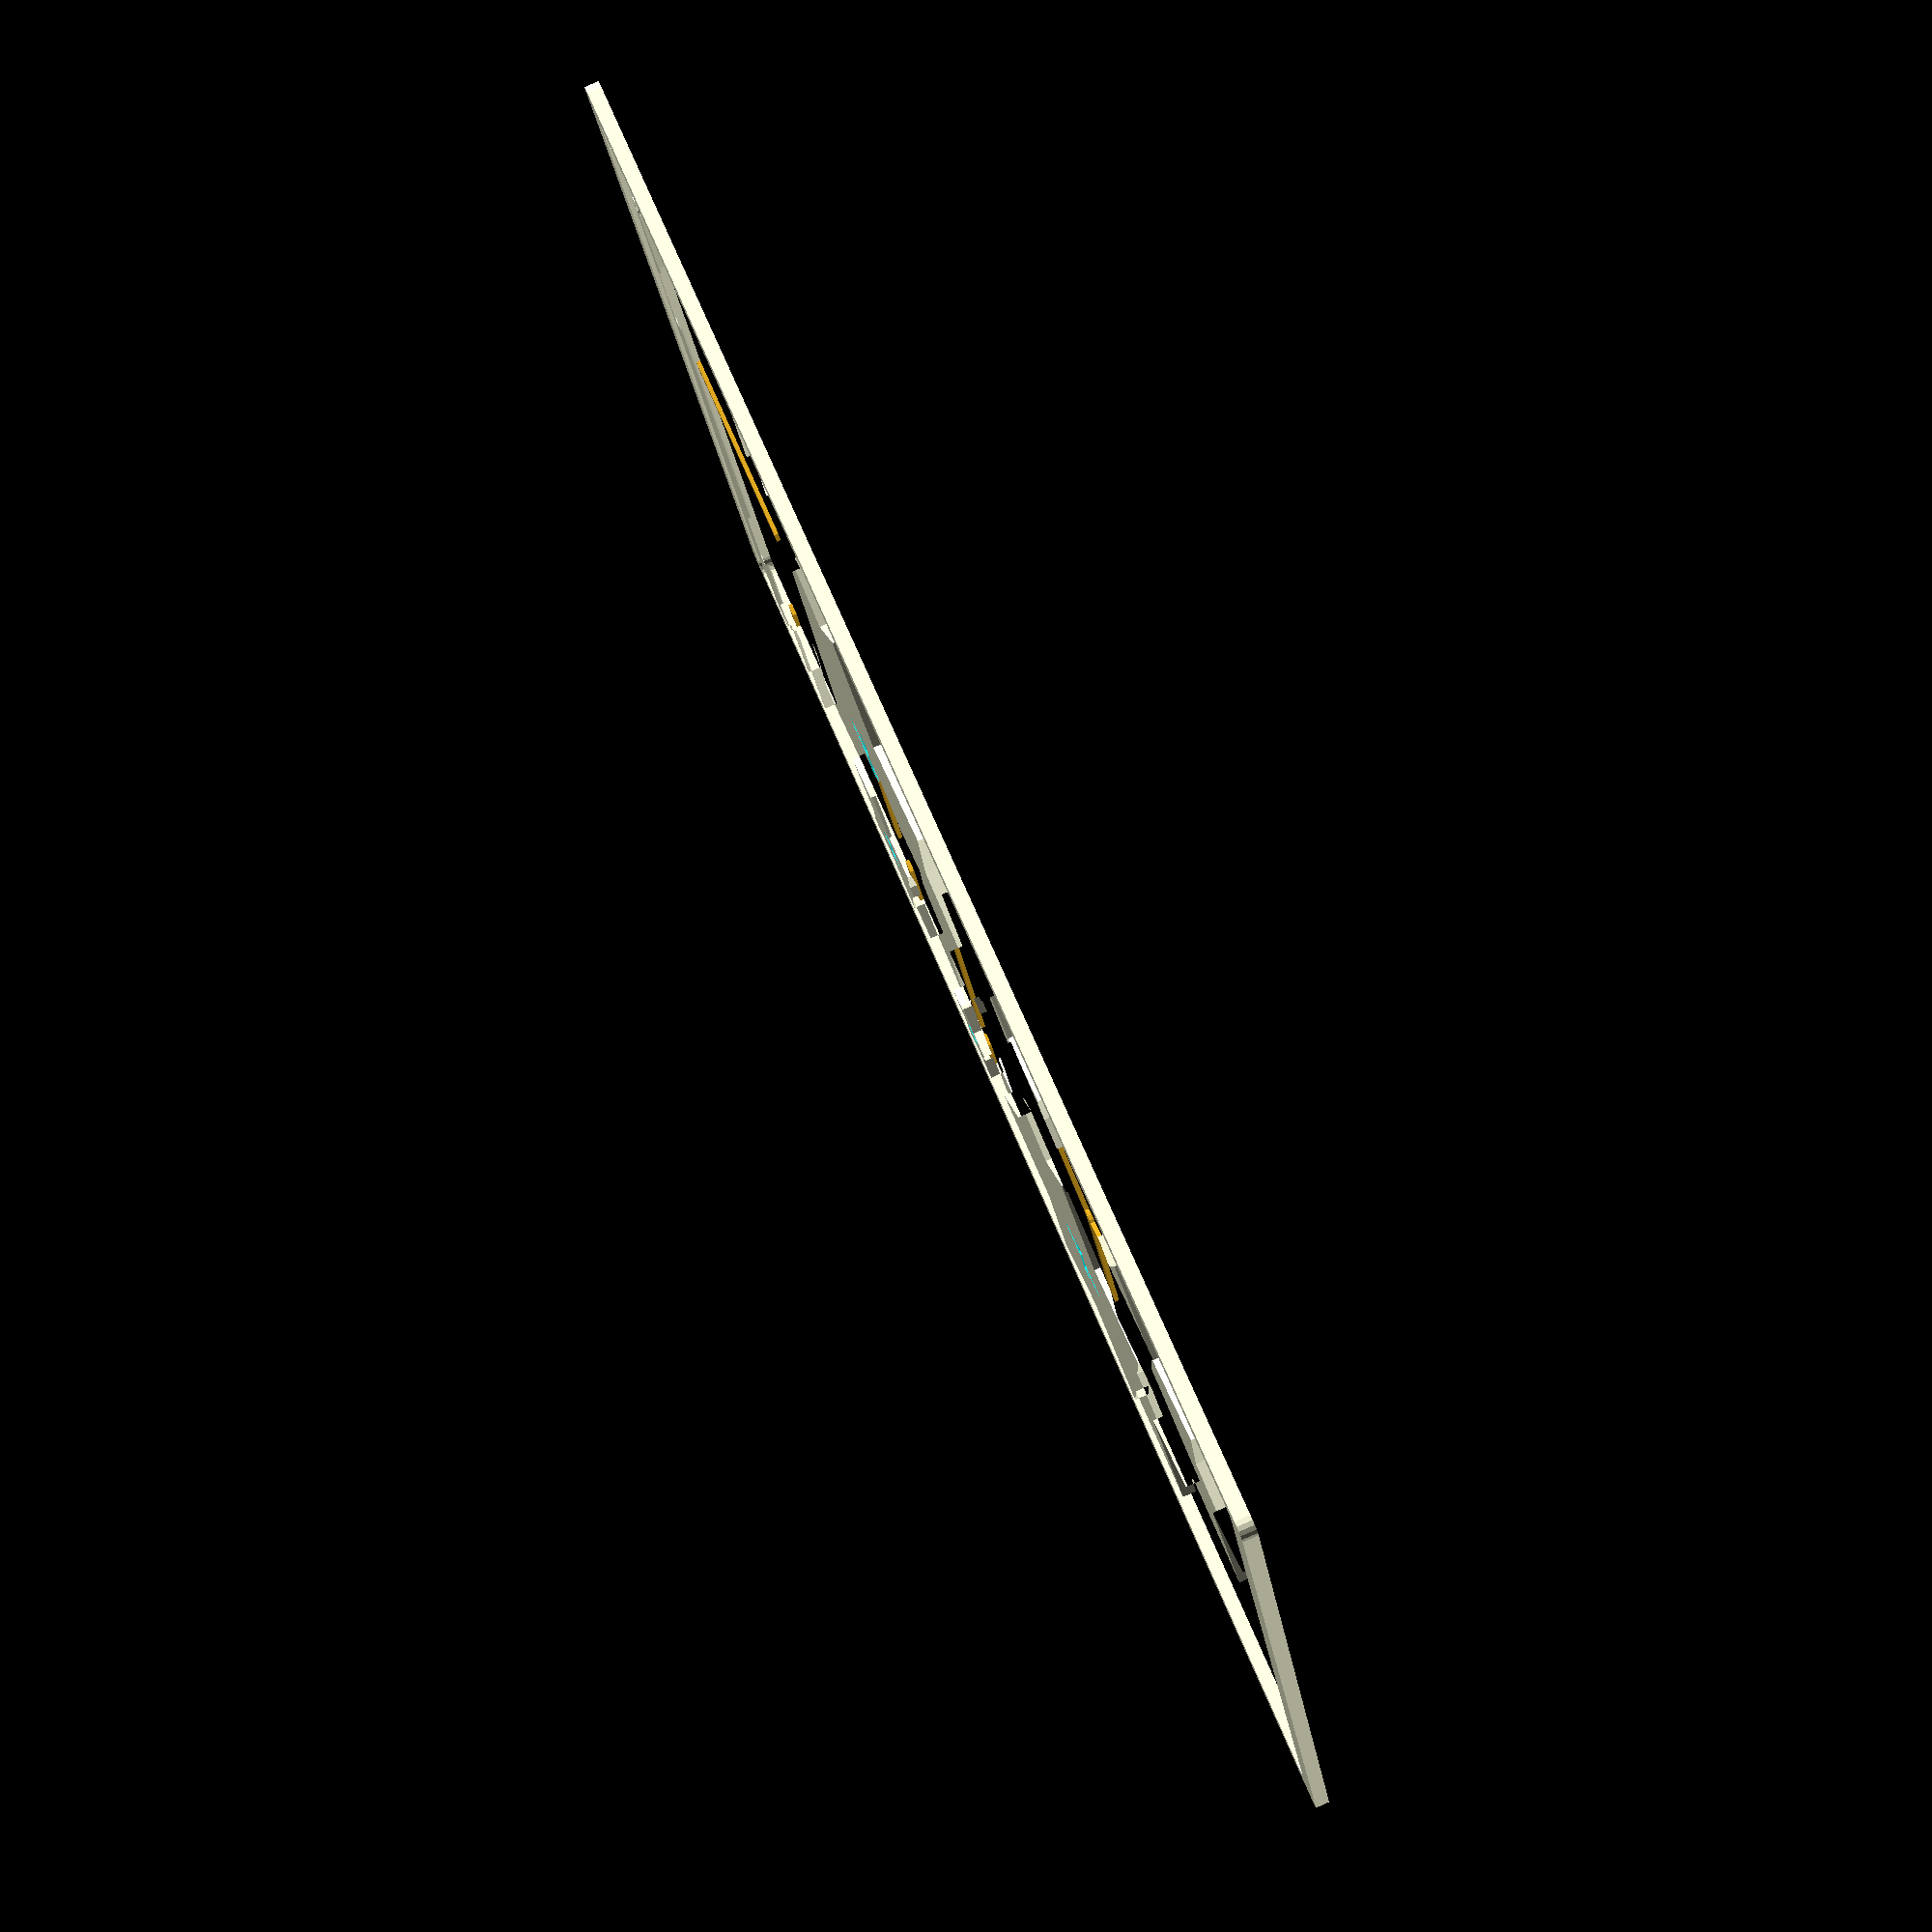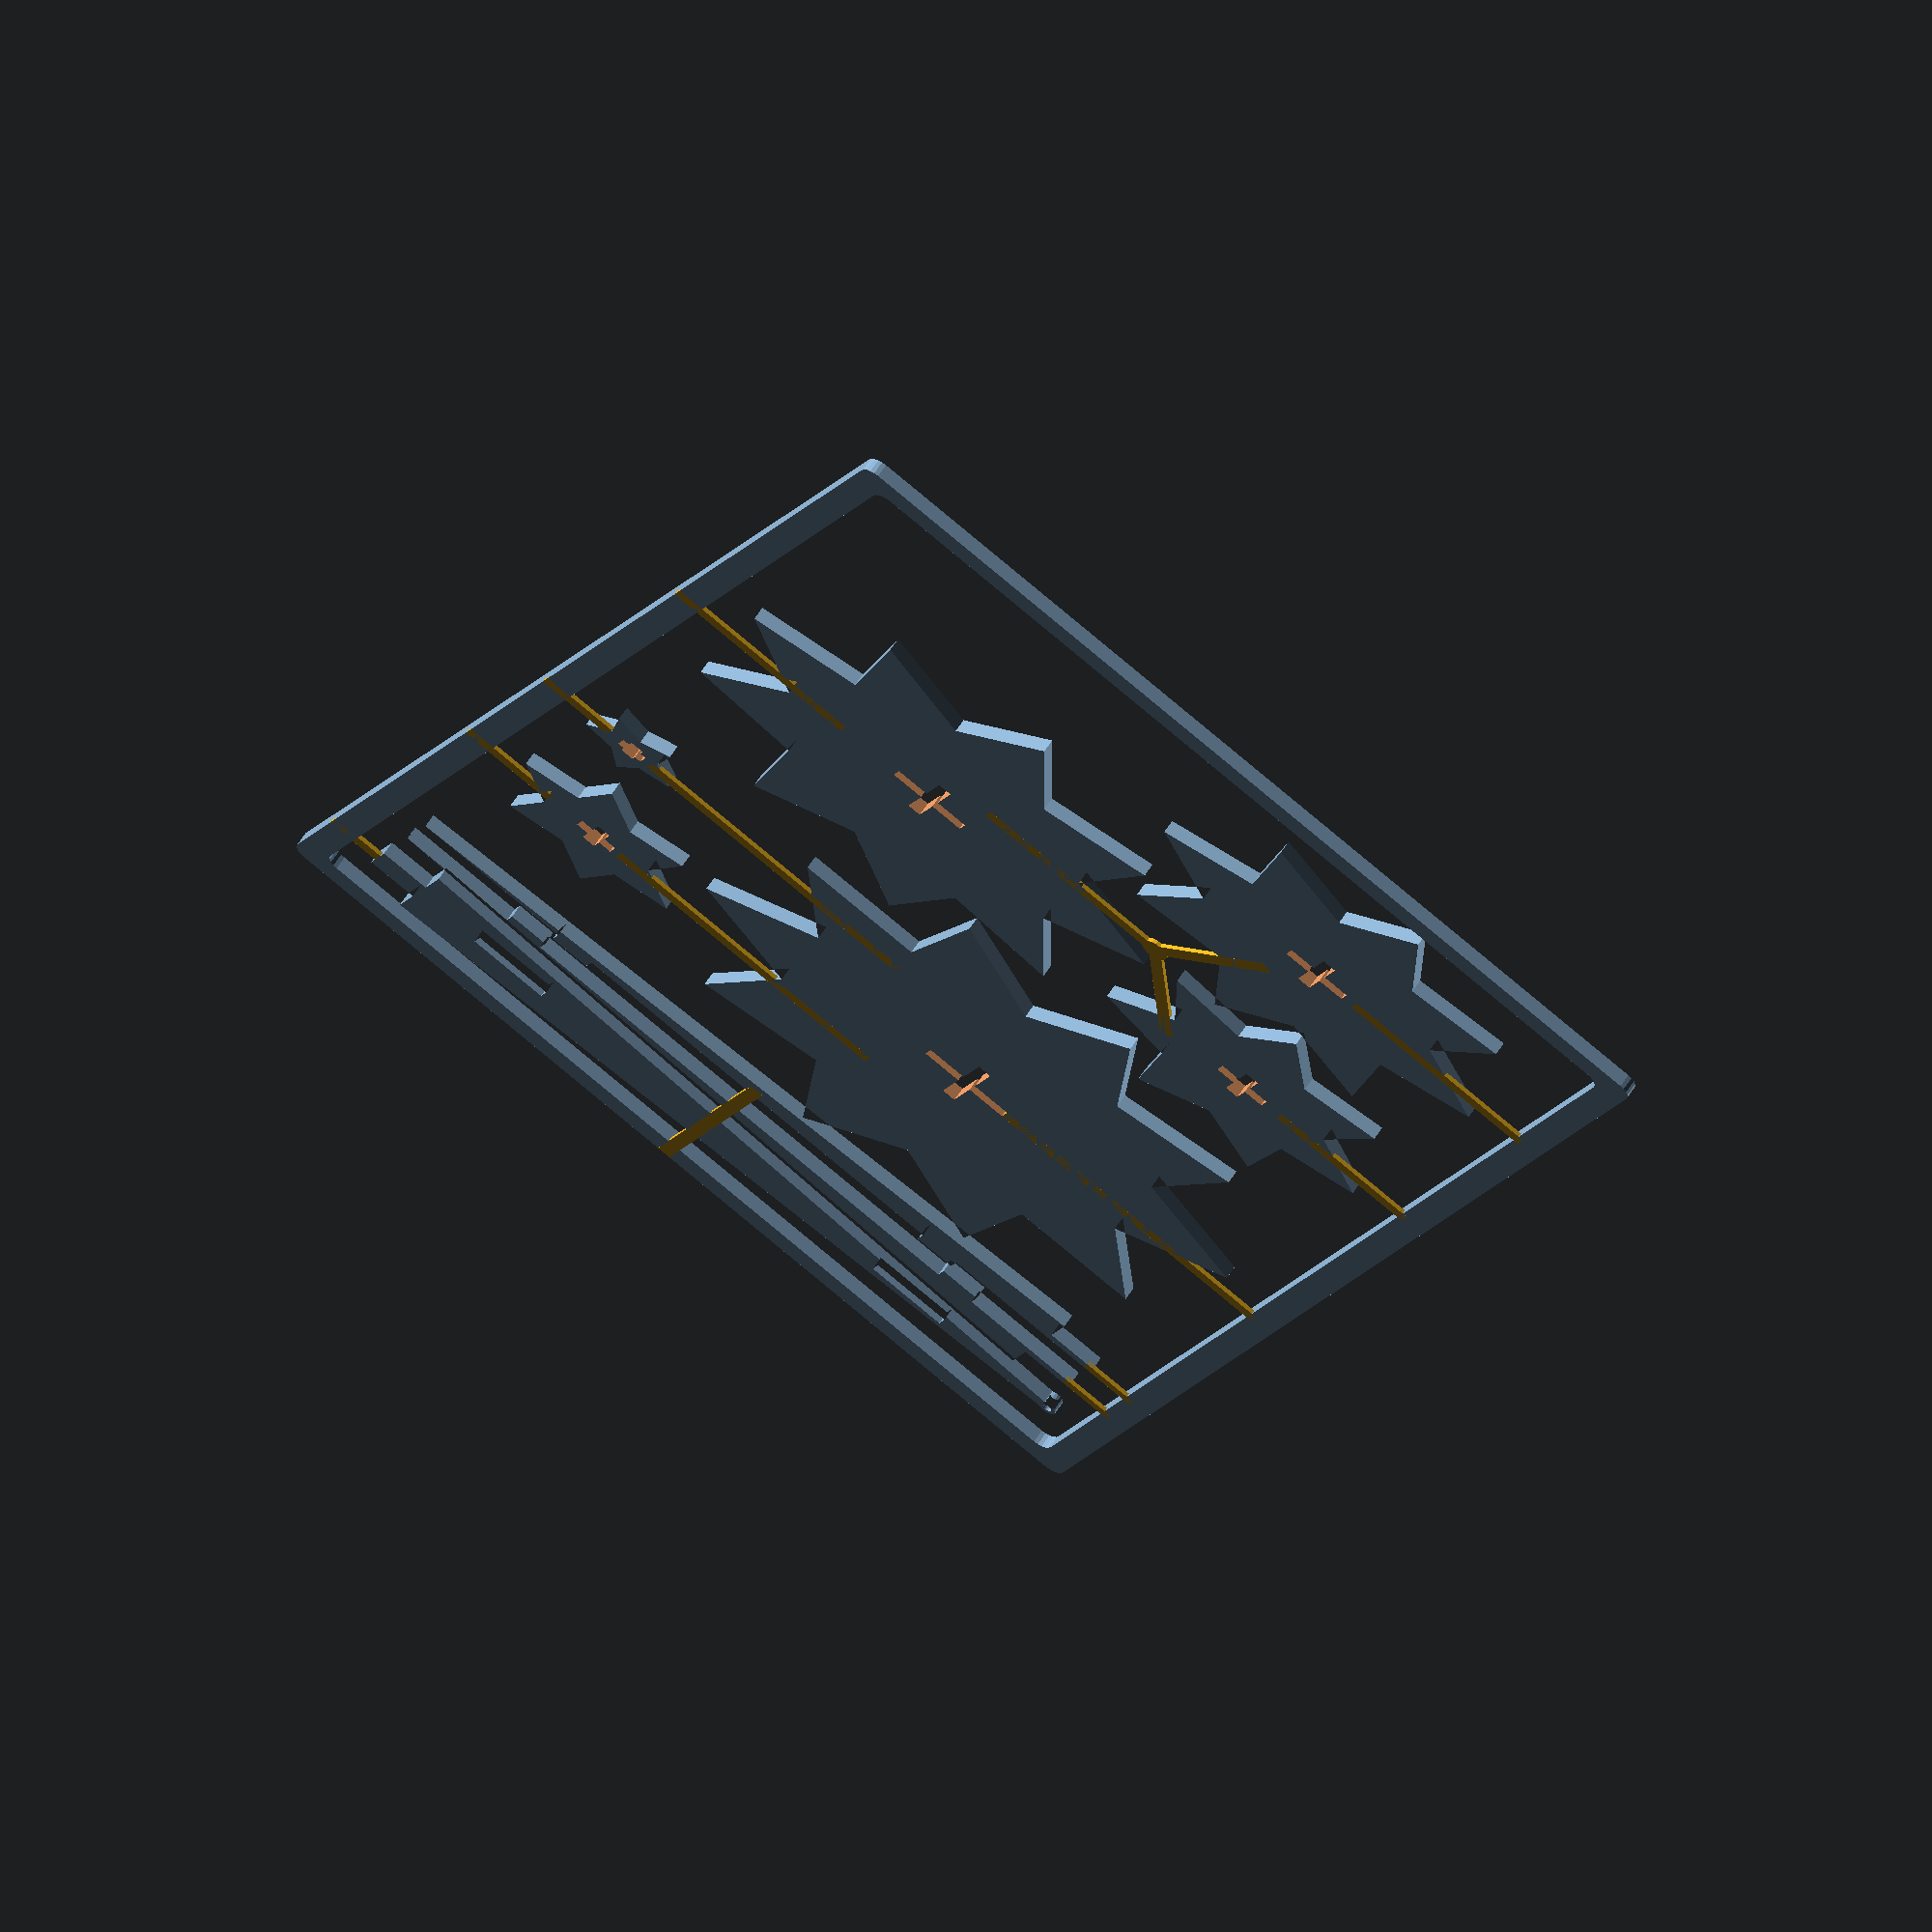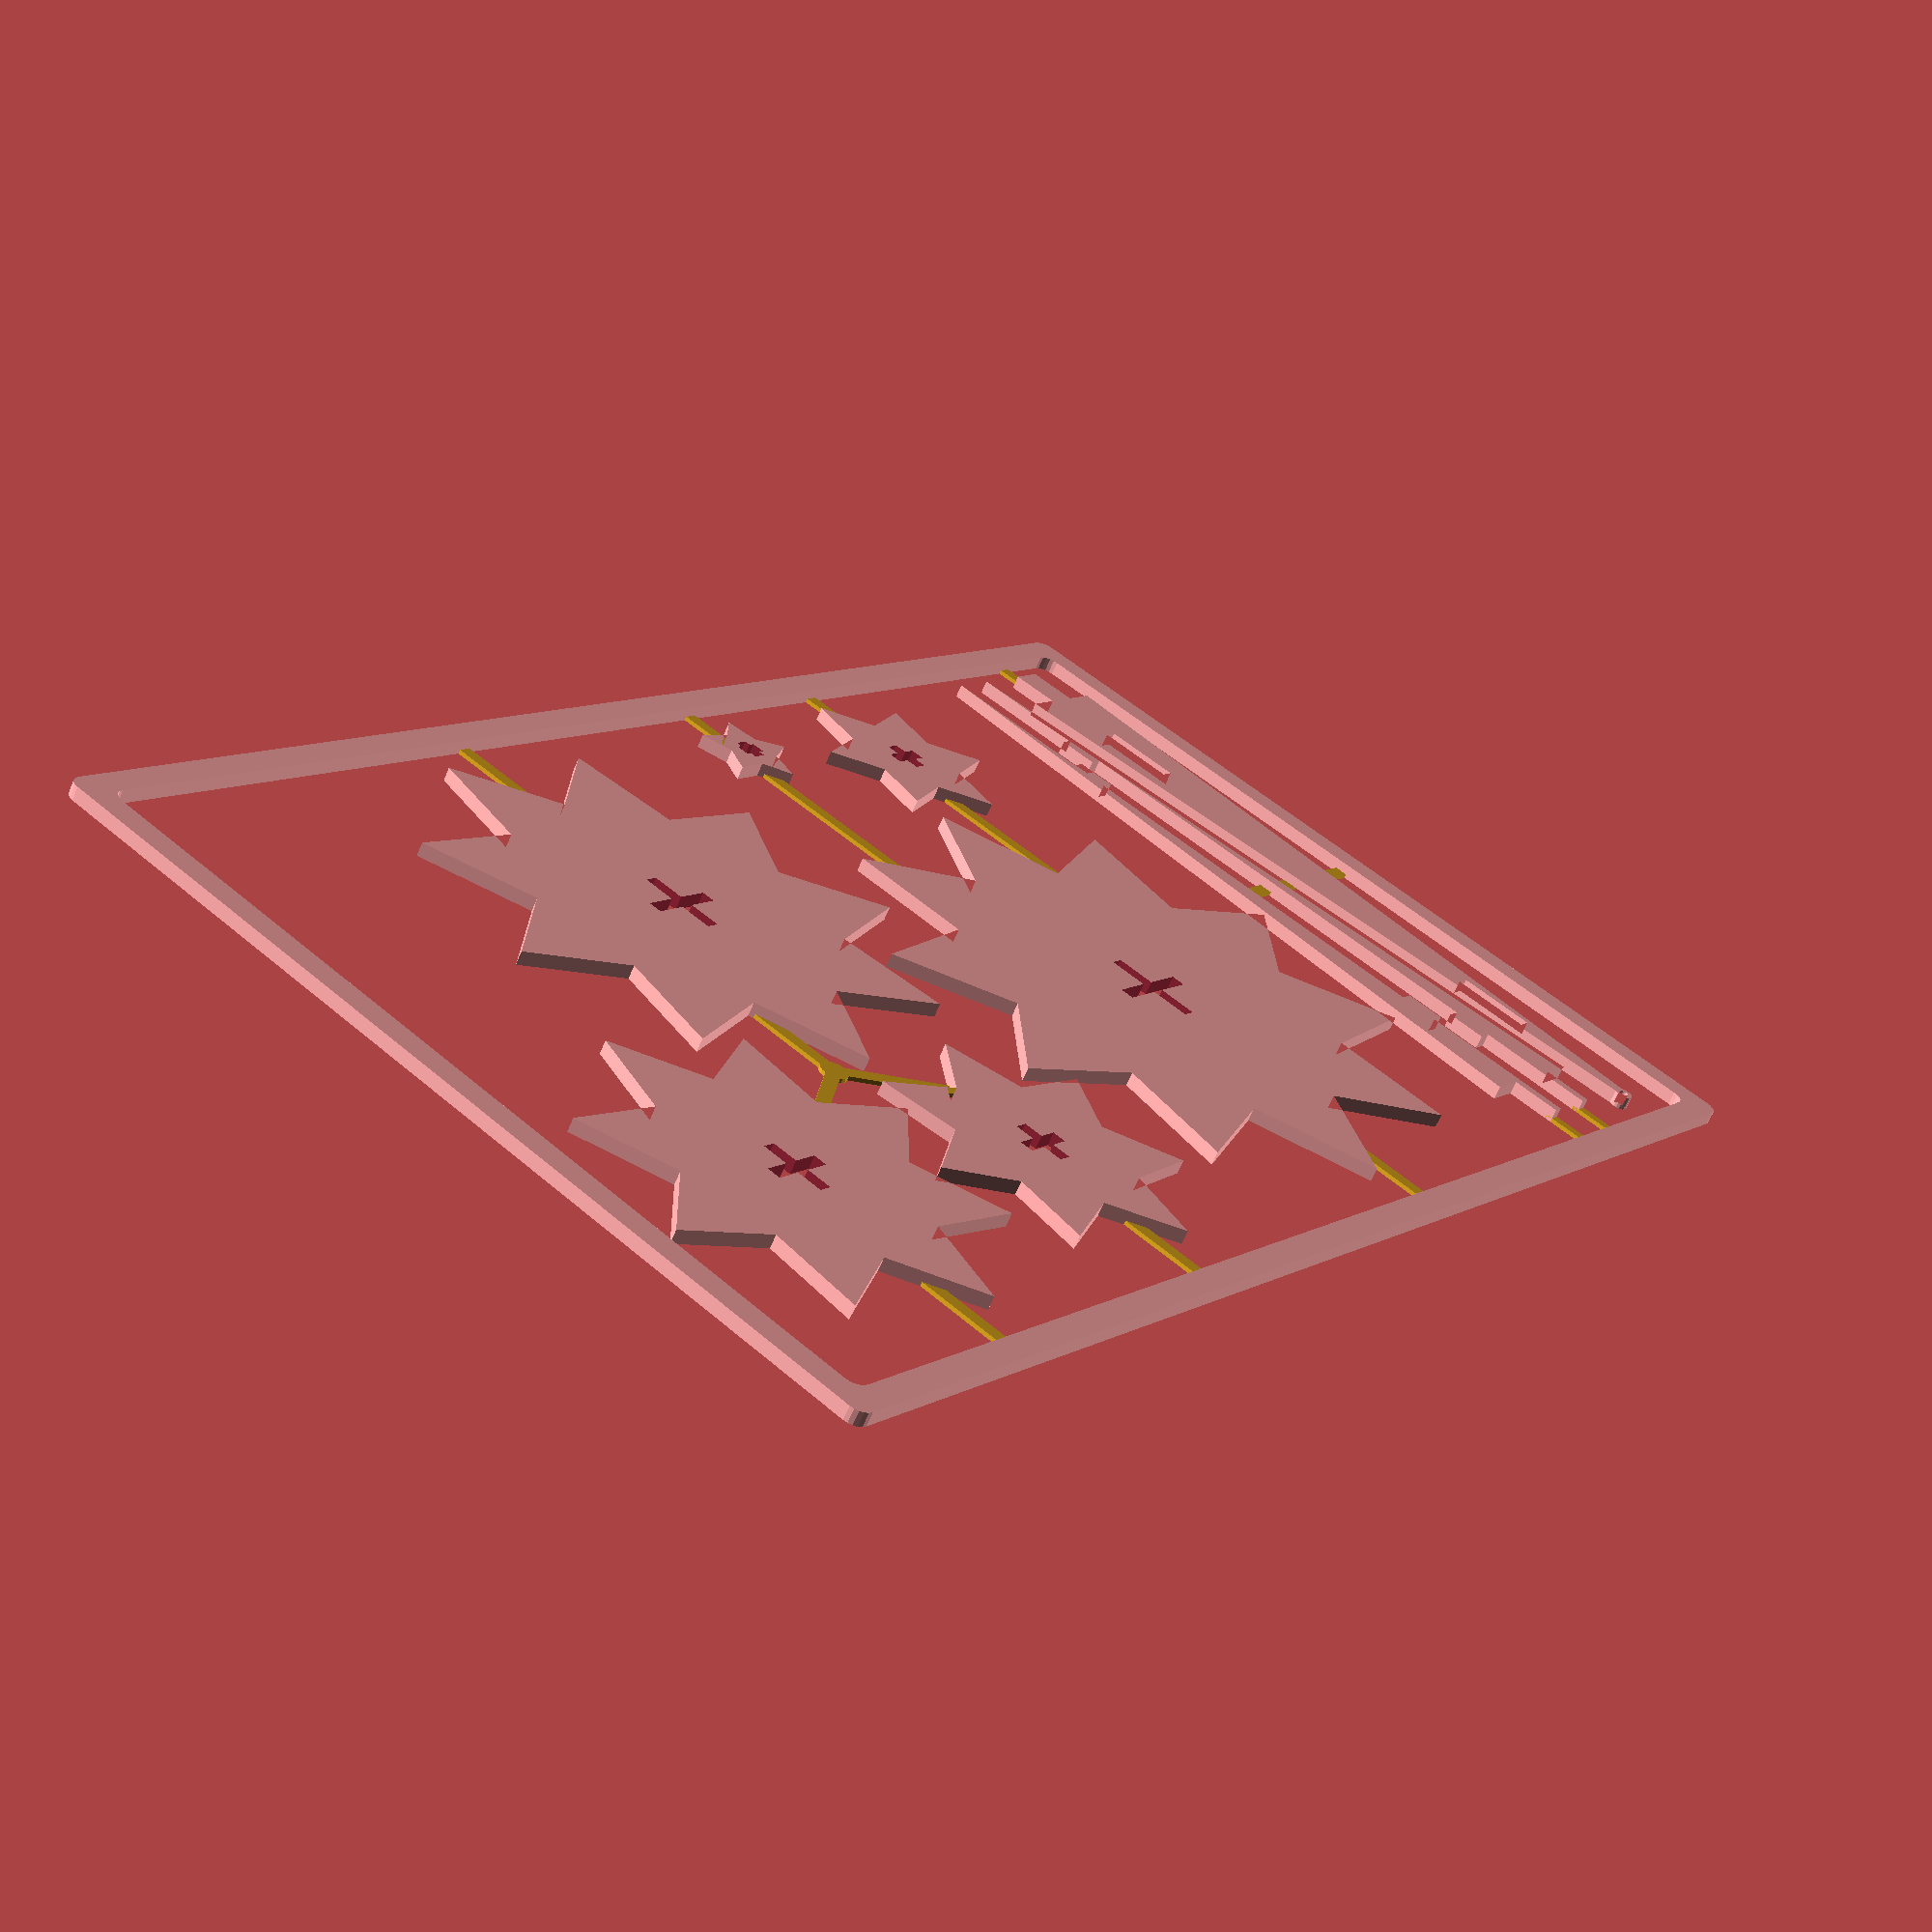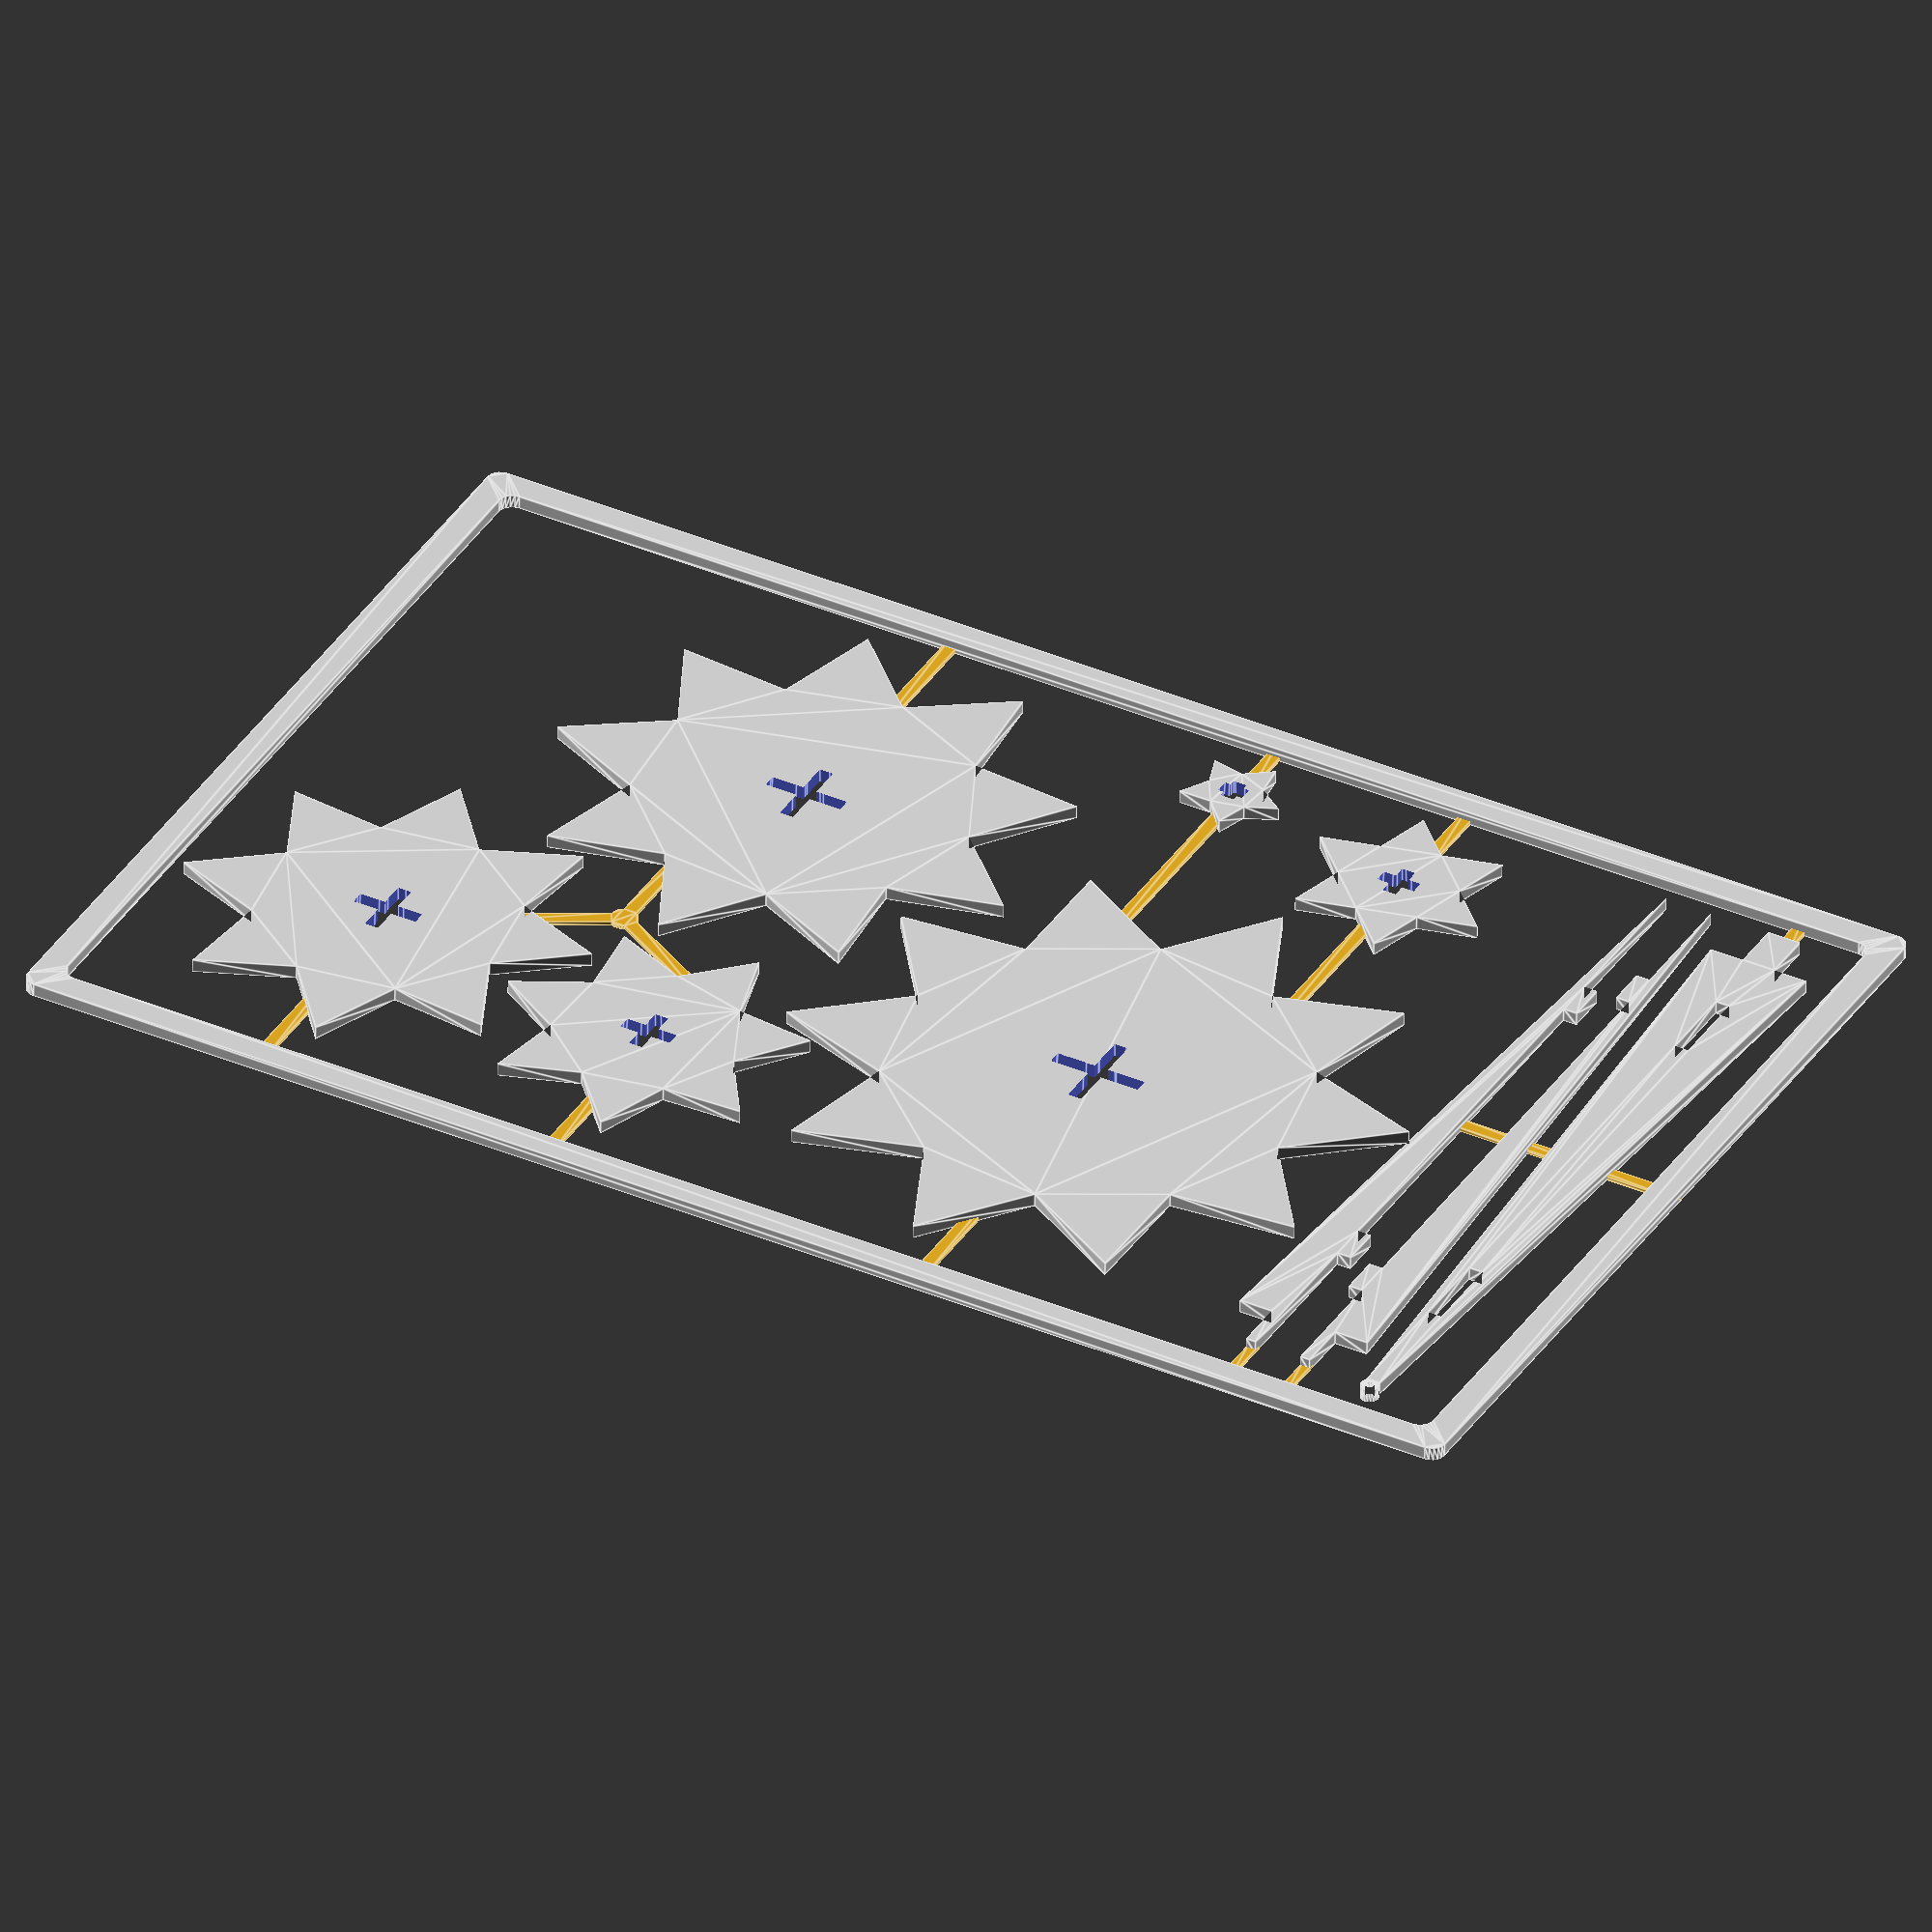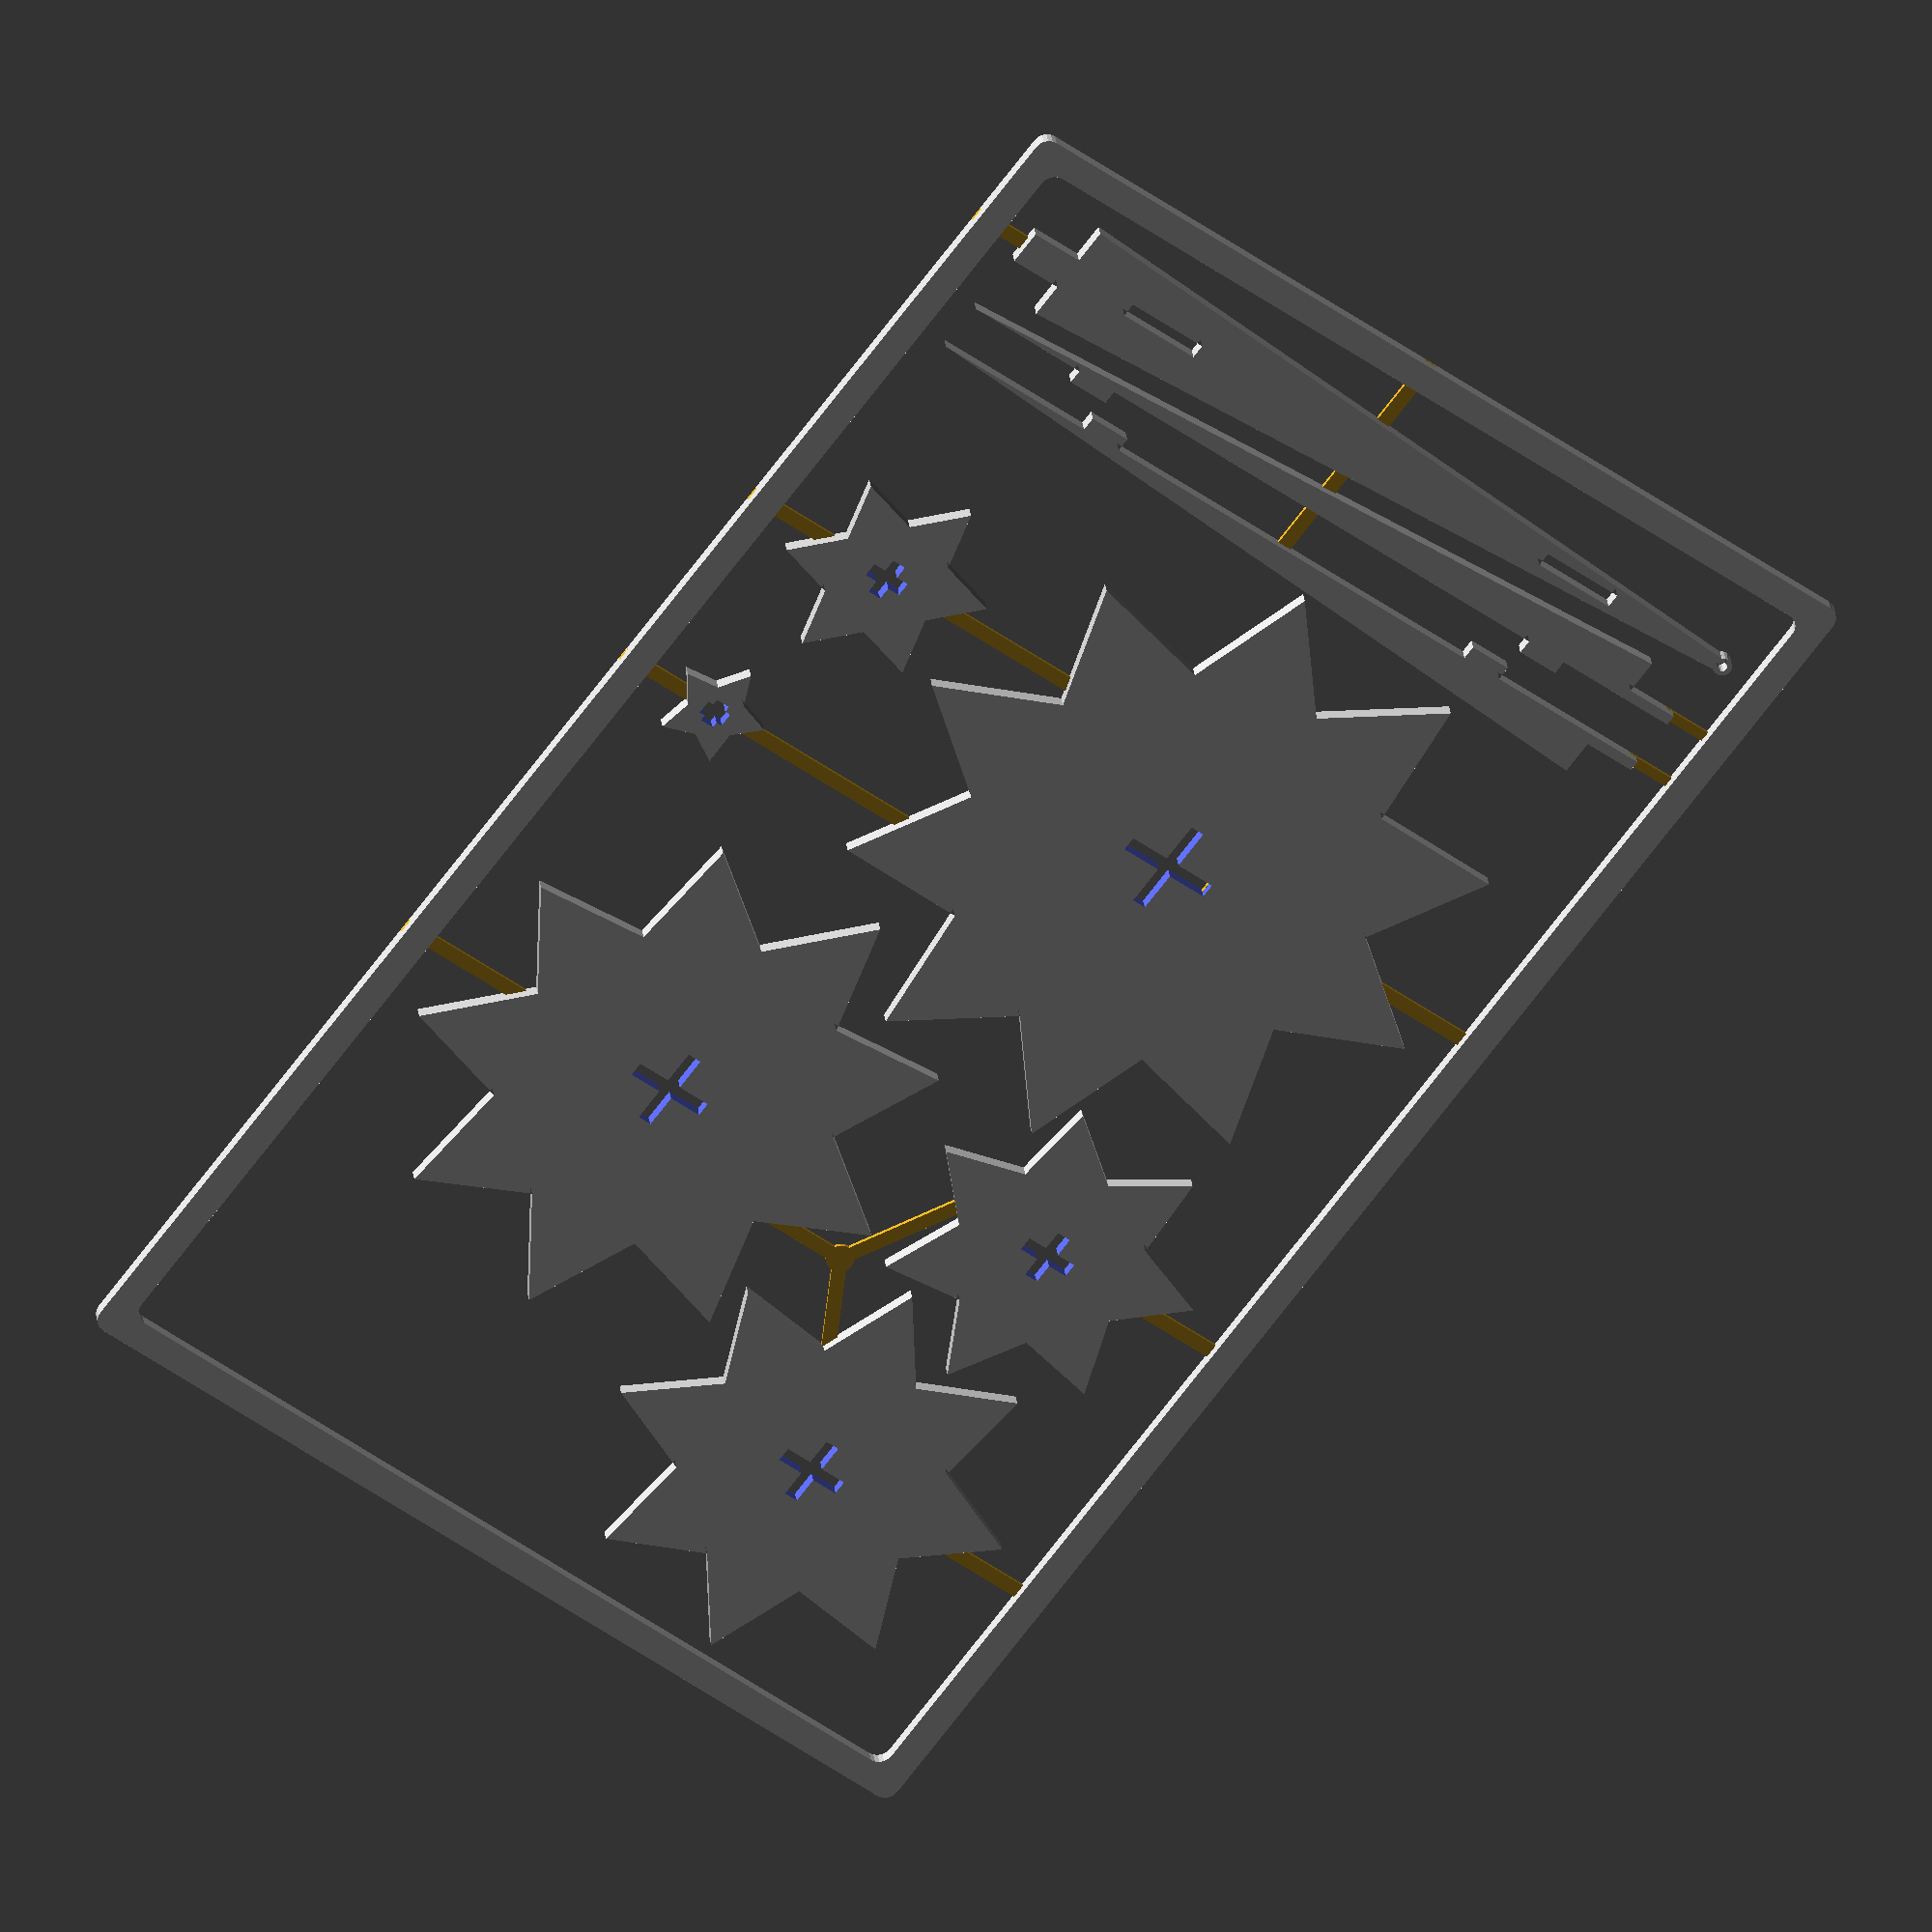
<openscad>
$fn = 20;

// This defines the scale for everything
height = 118;

// How thick to make the pieces
thickness = 2;

// How thick to make the supports
support_thickness = 0.6;

width = height * 3 / 4;
trunk_width = height / 8;

// Needs to be set before positions is defined since we need
// to call diameter()
num = 6;

positions = [
    [
        trunk_width * 3 + diameter(6) / 2,
        diameter(1) / 2
    ],
    [
        trunk_width * 3 + diameter(2) / 2,
        diameter(2) / 2
    ],
    [
        trunk_width * 3.5 + diameter(6) * 0.90,
        height - diameter(3) / 2
    ],
    [
        trunk_width * 3.5 + diameter(6) + diameter(3) * 0.80,
        height - diameter(4) / 2
    ],
    [
        trunk_width * 4 + diameter(6) * 0.90,
        diameter(5) / 2
    ],
    [
        trunk_width * 2.0 + diameter(6) / 2,
        height - diameter(6) / 2
    ],
];

//angles = rands(0, 360, num, 10800);
angles = [174.732, 45, 152.613, 53.7928, 45.1305, 11.5987];

//#square([220, 140]);

// Layers and trunk
translate([thickness * 4, thickness * 4, 0]) {
    difference() {
        linear_extrude(thickness) {
            translate([trunk_width / 2, 0, 0])
                hanger_trunk(height, trunk_width, thickness);

            translate([trunk_width * 1.333, height, 0])
                rotate([180, 0, 0])
                    left_trunk(height, trunk_width, thickness);

            translate([trunk_width * 1.666, height, 0])
                rotate([180, 0, 0])
                    right_trunk(height, trunk_width, thickness);

            // Place layers in a pattern to optimize space
            for(i = [1 : 1 : num])
                translate(positions[i-1])
                    rotate([0, 0, angles[i-1]])
                        layer(i + 4, diameter(i));
        }

        // Place the trunks in the center of each layer and position
        // evenly along the Z axis
        for (i = [1 : 1 : num]) {
            position = [
                positions[i-1][0],
                positions[i-1][1],
                -height * (num - i + 1) / (num + 1),
            ];
            translate(position)
                vertical_trunk(height, trunk_width, thickness);
        }
    }
}

// Outer ring
linear_extrude(thickness) {
    difference() {
        hull() {
            minX = thickness;
            maxX = thickness * 6 + positions[3][0] + diameter(4) / 2;
            minY = thickness;
            maxY = thickness * 4 * 2 + height;
            if(maxX + thickness > 220)
                echo("!!! maxX is outside printable area", maxX);
            // Lower left
            translate([minX, minY, 0])
                circle(thickness);
            // Upper left
            translate([minX, maxY, 0])
                circle(thickness);
            // Upper right
            translate([maxX, maxY, 0])
                circle(thickness);
            // Lower right
            translate([maxX, minY, 0])
                circle(thickness);
        }
        hull() {
            minX = thickness * 3;
            maxX = thickness * 4 + positions[3][0] + diameter(4) / 2;
            minY = thickness * 3;
            maxY = thickness * 3 * 2 + height;
            // Lower left
            translate([minX, minY, 0])
                circle(thickness);
            // Upper left
            translate([minX, maxY, 0])
                circle(thickness);
            // Upper right
            translate([maxX, maxY, 0])
                circle(thickness);
            // Lower right
            translate([maxX, minY, 0])
                circle(thickness);
        }
    }
}

// Supports
color("goldenrod") linear_extrude(support_thickness) {
    // Bottom of main trunk
    translate([
        thickness * 3.5 + trunk_width / 2,
        0
    ])
        square([thickness, thickness * 4]);
    // Through the middle of all trunk pieces
    translate([
        0,
        thickness * 3 + height * 0.50
    ])
        square([thickness * 3 + trunk_width * 2, thickness]);
    // Bottom (top?) of left trunk
    translate([
        thickness * 4 + trunk_width * 1.333 - trunk_width / 3 / 2,
        thickness * 4 + height - 1
    ])
        square([trunk_width / 3 / 2 - thickness / 2, thickness * 4]);
    // Bottom (top?) of right trunk
    translate([
        thickness * 4 + trunk_width * 1.666 + thickness / 2,
        thickness * 4 + height - 1
    ])
        square([trunk_width / 3 / 2 - thickness / 2, thickness * 4]);
    // Bottom of layer #1
    translate([
        thickness * 3.5 + positions[0][0],
        0
    ])
        square([thickness, thickness * 2 + positions[0][1]]);
    // Top of layer #1
    translate([
        thickness * 3.5 + positions[0][0],
        thickness * 5.5 + positions[0][1]
    ])
        square([thickness, diameter(6) / 2]);
    // Bottom of layer #2
    translate([
        thickness * 3.5 + positions[1][0],
        0
    ])
        square([thickness, positions[1][1]]);
    // Top of layer #2
    translate([
        thickness * 3.5 + positions[1][0],
        thickness * 6.0 + positions[1][1]
    ])
        square([thickness, diameter(6) / 2]);
    // Top of layer #6
    translate([
        thickness * 3.5 + positions[5][0],
        trunk_width + positions[5][1]
    ])
        square([thickness, diameter(6) / 2]);
    // Top of layer #4
    translate([
        thickness * 3.5 + positions[3][0],
        positions[3][1] + trunk_width
    ])
        square([thickness, diameter(4) / 2]);
    // Top of layer #3
    translate([
        thickness * 3.5 + positions[2][0],
        positions[2][1] + trunk_width
    ])
        square([thickness, diameter(3) / 2]);
    // Bottom of layer #5
    translate([
        thickness * 3.5 + positions[4][0],
        0
    ])
        square([thickness, diameter(4) / 2]);
    // Custom tri-spiked piece to hold layers 3, 4, and 5 in place
    center_345 = [
        thickness * 3.5 + (positions[4][0] + positions[3][0] + positions[2][0]) / 3,
        thickness * 3.5 + (positions[4][1] + positions[3][1] + positions[2][1]) / 3
    ];
    translate(center_345)
        circle(thickness);
    translate(center_345)
        rotate([0, 0, 60])
            translate([-thickness / 2, 0, 0])
                square([thickness, diameter(3) / 2]);
    translate(center_345)
        rotate([0, 0, 300])
            translate([-thickness / 2, 0, 0])
                square([thickness, diameter(4) / 2 - trunk_width / 2]);
    translate(center_345)
        rotate([0, 0, 180])
            translate([-thickness / 2, 0, 0])
                square([thickness, diameter(5) / 2 - trunk_width / 2]);
}

function diameter(i) = width * i / num;

module base_trunk(height, trunk_width, thickness) {
    coords = [
        [0, height],
        [thickness / 2, height],
        [trunk_width / 2, trunk_width / 2],
        [trunk_width / 2 / 3, trunk_width / 2],
        [trunk_width / 2 / 3, 0],
        [0, 0]
    ];
    polygon(coords);
    mirror([1, 0, 0])
        polygon(coords);
}

module hanger_trunk(height, trunk_width, thickness) {
    union() {
        difference() {
            base_trunk(height, trunk_width, thickness);
            translate([-thickness / 2, height - height * 5 / 20, 0])
                square([thickness, height * 2 / 20]);
            translate([-thickness / 2, height - height * 17 / 20, 0])
                square([thickness, height * 2 / 20]);
        }
        translate([0, height + thickness / 2, 0])
            difference() {
                union() {
                    circle(thickness / 1.5);
                    translate([0, -thickness / 2, 0])
                        square(thickness, center = true);
                }
                circle(thickness / 3);
            }
    }
}

module left_trunk(height, trunk_width, thickness) {
    difference() {
        base_trunk(height, trunk_width, thickness);
        translate([thickness / 2, 0, 0])
            square([trunk_width / 2, height]);
        translate([-thickness / 2, 0, 0])
            square([thickness, height * 3 / 20]);
        translate([-thickness / 2, height - height * 16 / 20, 0])
            square([thickness, height * 12 / 20]);
        translate([-thickness / 2, height - height * 3 / 20, 0])
            square([thickness, height * 3 / 20]);
    }
}

module right_trunk(height, trunk_width, thickness) {
    difference() {
        base_trunk(height, trunk_width, thickness);
        translate([-trunk_width / 2 - thickness / 2, 0, 0])
            square([trunk_width / 2, height]);
        translate([-thickness / 2, 0, 0])
            square([thickness, height * 4 / 20]);
        translate([-thickness / 2, height - height * 15 / 20, 0])
            square([thickness, height * 10 / 20]);
        translate([-thickness / 2, height - height * 4 / 20, 0])
            square([thickness, height * 4 / 20]);
    }
}

module vertical_trunk(height, trunk_width, thickness) {
    rotate([90, 0, 0])
        union() {
            linear_extrude(thickness, center = true)
                base_trunk(height, trunk_width, thickness);
            rotate([0, 90, 0])
                linear_extrude(thickness, center = true)
                    base_trunk(height, trunk_width, thickness);
        }
}

/**
 * Uses a bunch of trig to figure out how to make each layer
 *
 * @see https://calcresource.com/geom-ngon.html
 */
module layer (teeth, diameter) {
    tip_radius = diameter / 2;
    echo("tip radius", tip_radius);

    central_angle = 360 / teeth;
    echo("central angle", central_angle);

    // Create a triangle with:
    // bottom length = tip_radius
    // left angle = central_angle / 2
    // right angle = 30 (1/2 equilateral triangle angle)
    // Find the length of the right side
    obtuse_angle = 180 - 30 - central_angle / 2;
    tooth_edge = tip_radius * sin(central_angle / 2) / sin(obtuse_angle);
    root_radius = tip_radius * sin(30) / sin(obtuse_angle);
    echo("tooth side", tooth_edge);

    tooth_height = sqrt(3) * tooth_edge / 2;
    echo("tooth height", tooth_height);

    tooth_radius = tooth_edge / sqrt(3);
    echo("tooth radius", tooth_radius);

    reference_radius = tip_radius - tooth_radius;

    //#circle(tip_radius);
    circle(root_radius, $fn = teeth * 2);
    for(i = [1 : 1 : teeth])
        rotate([0, 0, i / teeth * 360])
            translate([reference_radius, 0, 0])
                circle(tooth_radius, $fn = 3);
}

</openscad>
<views>
elev=275.5 azim=341.0 roll=66.6 proj=p view=solid
elev=118.7 azim=65.0 roll=327.6 proj=o view=solid
elev=64.3 azim=127.6 roll=337.3 proj=p view=solid
elev=53.9 azim=208.3 roll=358.9 proj=o view=edges
elev=151.4 azim=306.6 roll=186.6 proj=o view=wireframe
</views>
